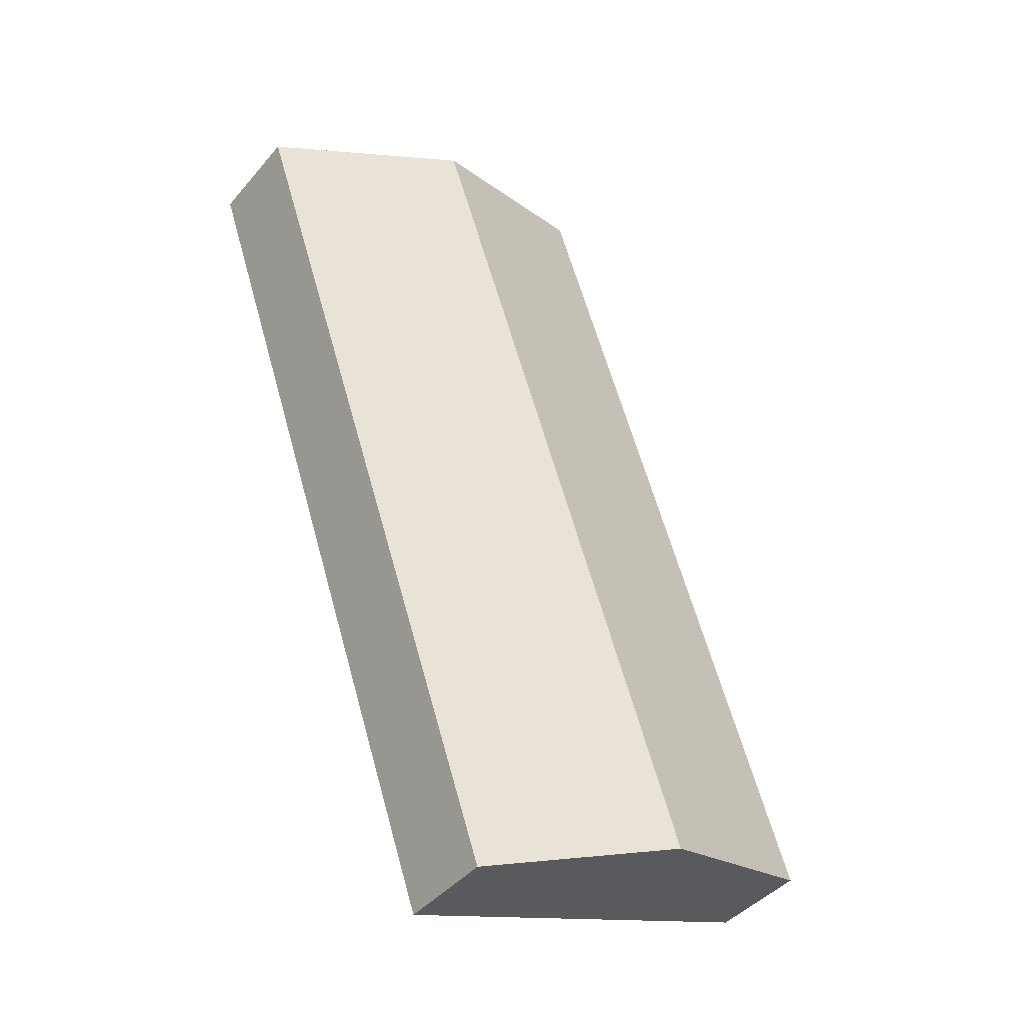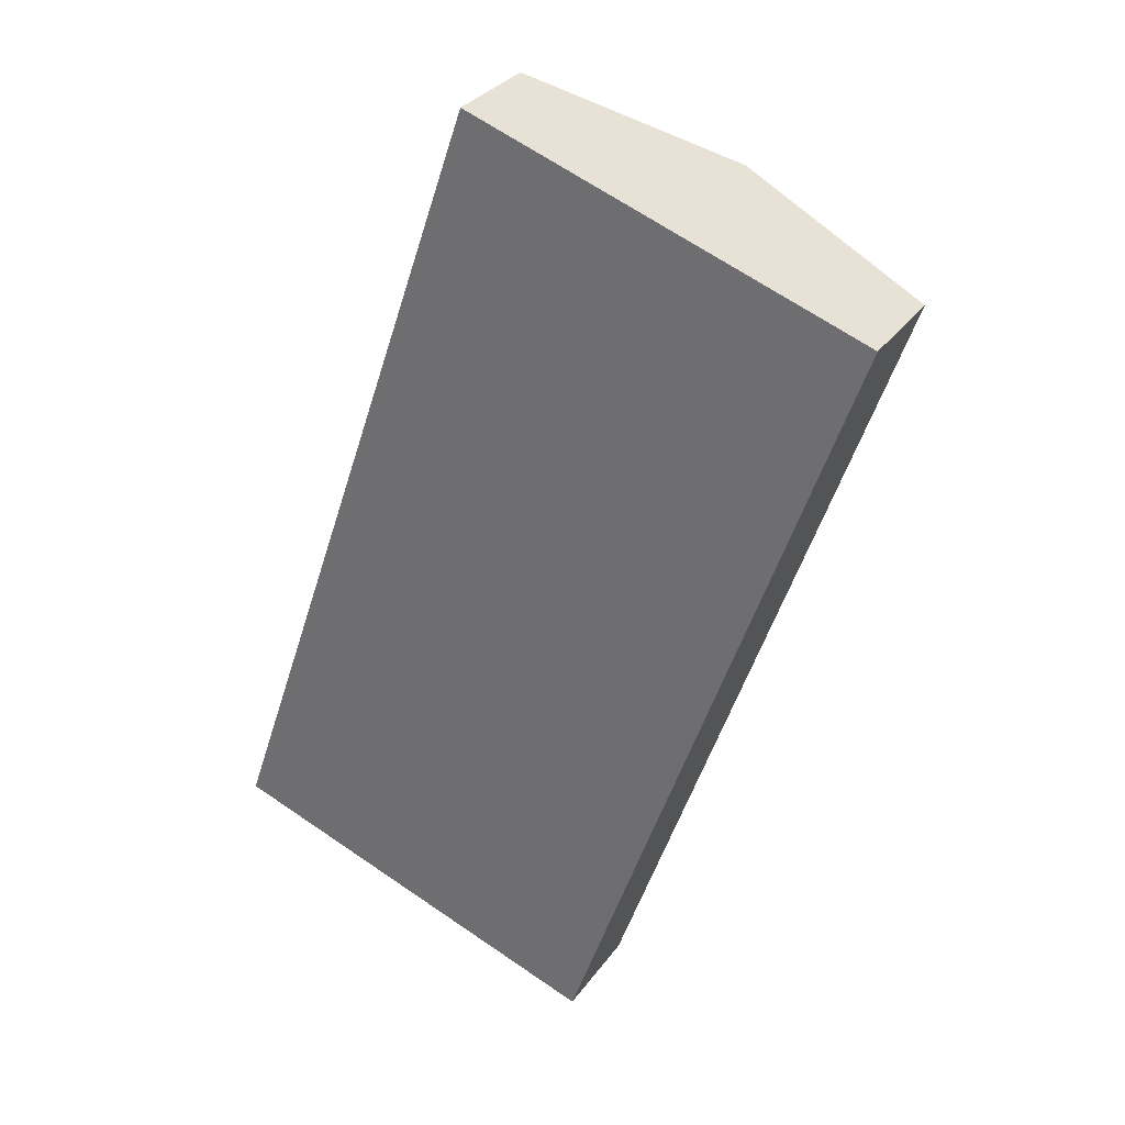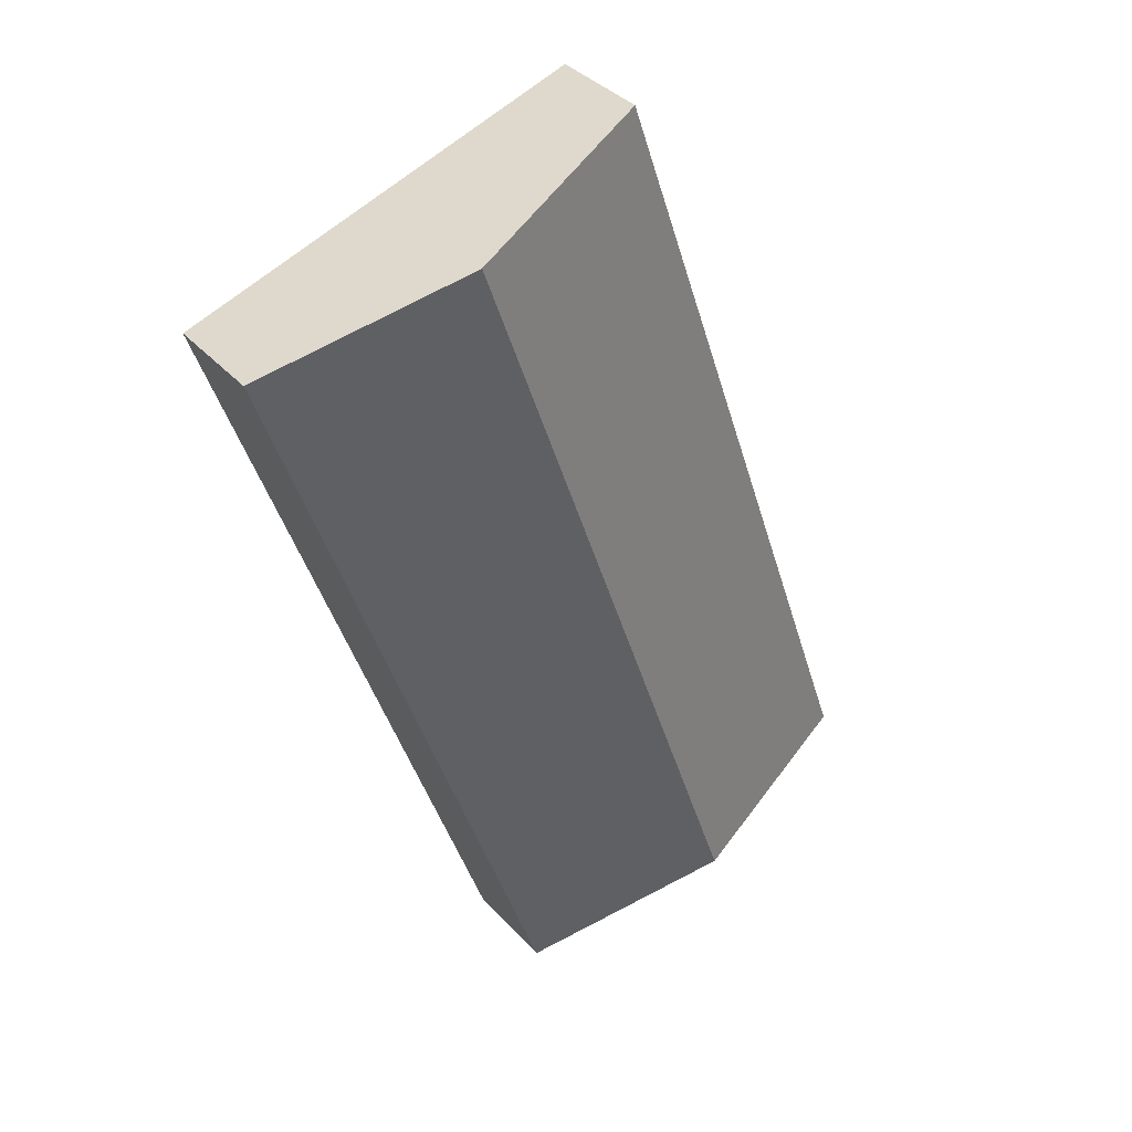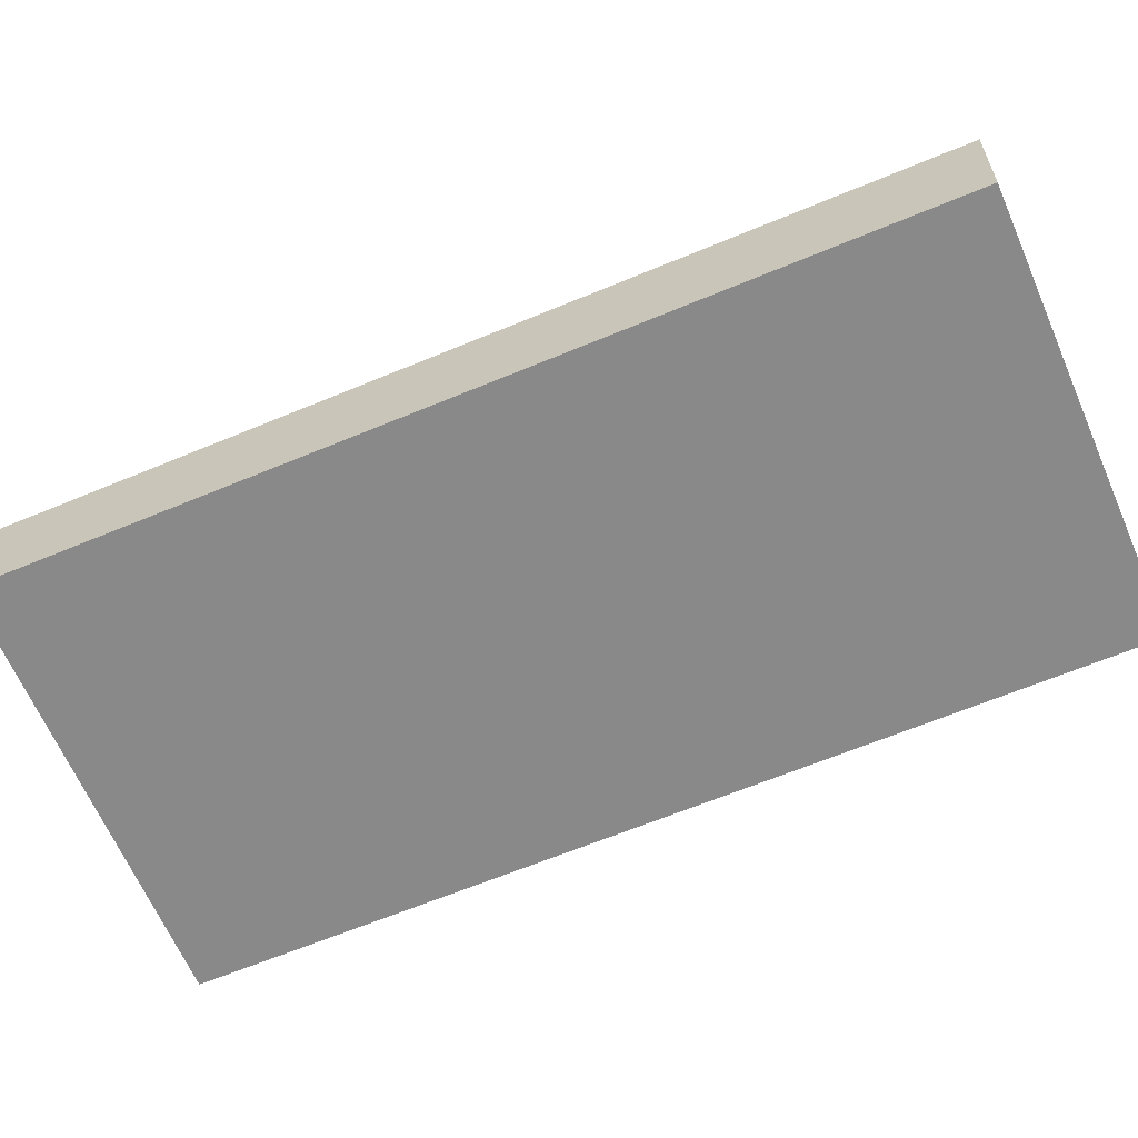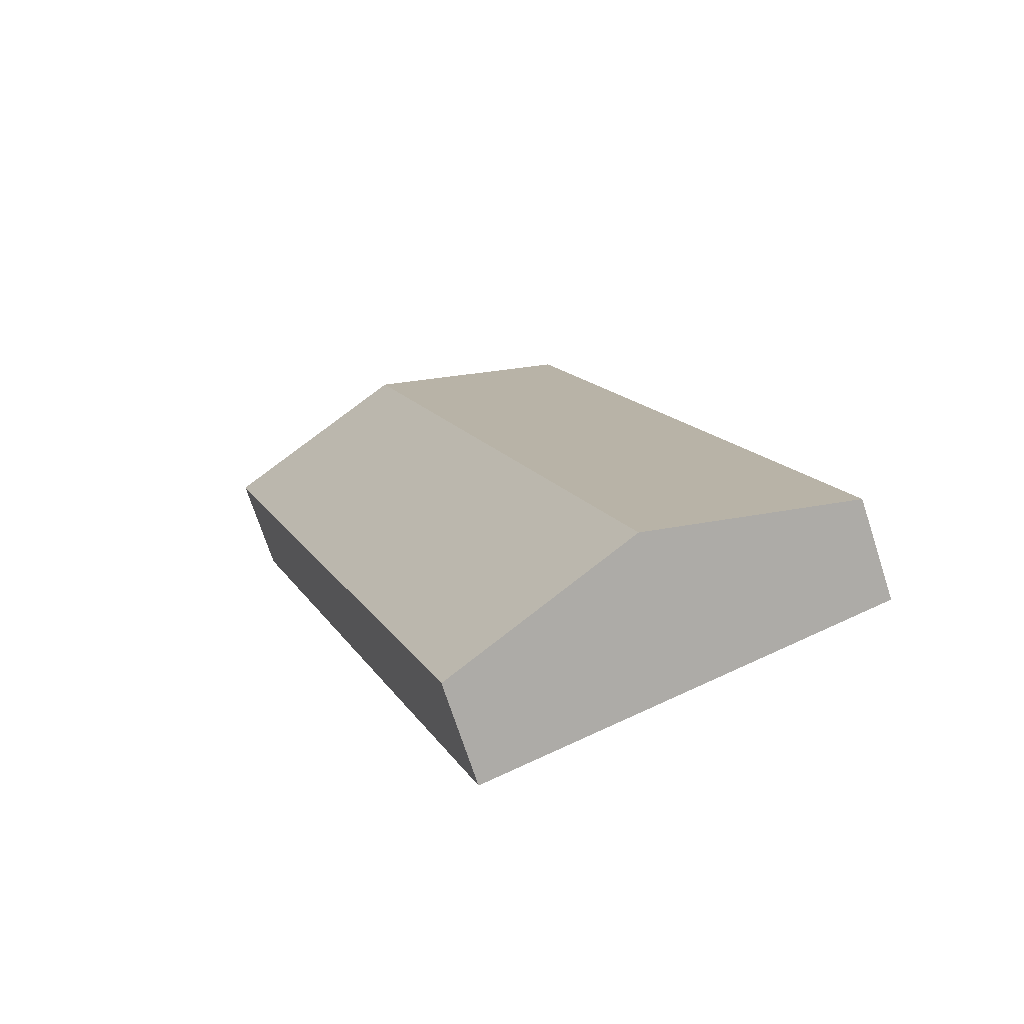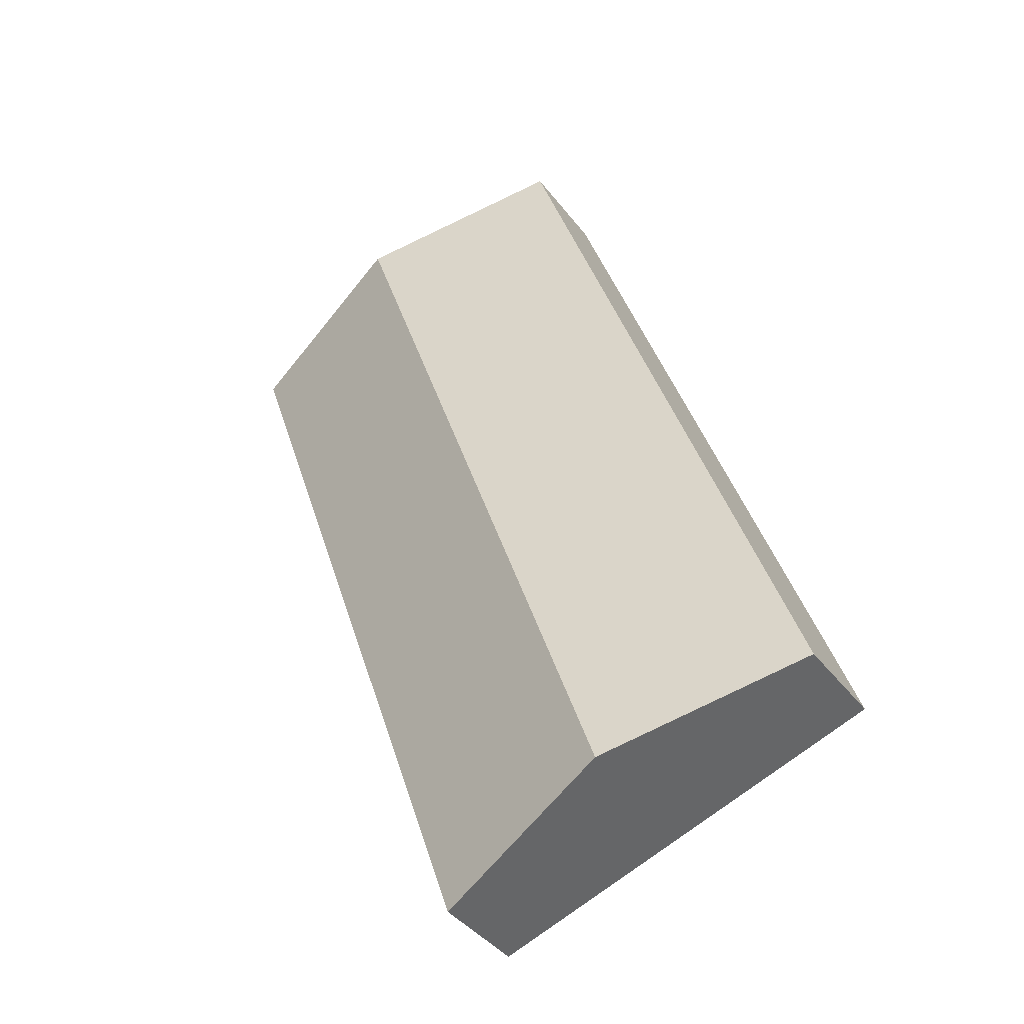
<metadata>
{"format":"obj","ext":"obj","renderer":"f3d","projection":"perspective","resolution":1024,"background":"white","views":[{"elev":-42.2,"azim":143.4,"up":"+Z"},{"elev":31.3,"azim":29.5,"up":"+Z"},{"elev":36.7,"azim":144.0,"up":"+Z"},{"elev":-63.0,"azim":132.0,"up":"+Y"},{"elev":-71.6,"azim":-162.0,"up":"+Z"},{"elev":-40.6,"azim":-146.4,"up":"+Z"}]}
</metadata>
<code>
v  27.6 4.137 28.02
v  8.043 6.381 -2.752
v  19.56 6.381 30.78
v  16.09 4.137 -5.503
v  11.52 4.137 33.54
v  2.118 4.728 -0.725
v  0 4.137 2.533e-16
v  0 0 0
v  11.52 -2.054e-15 33.54
v  19.56 -1.885e-15 30.78
v  27.6 -1.716e-15 28.02
v  16.09 3.37e-16 -5.503
v  8.043 1.685e-16 -2.752
v  2.118 4.439e-17 -0.725
g defaultobject
f 1 2 3
f 2 1 4
f 2 5 3
f 5 2 6
f 5 6 7
f 8 5 7
f 5 8 9
f 9 3 5
f 3 9 10
f 3 10 1
f 1 10 11
f 11 4 1
f 4 11 12
f 12 2 4
f 2 12 13
f 2 13 6
f 6 13 14
f 6 14 7
f 7 14 8
f 10 12 11
f 12 10 9
f 12 9 8
f 12 8 13
f 13 8 14

</code>
